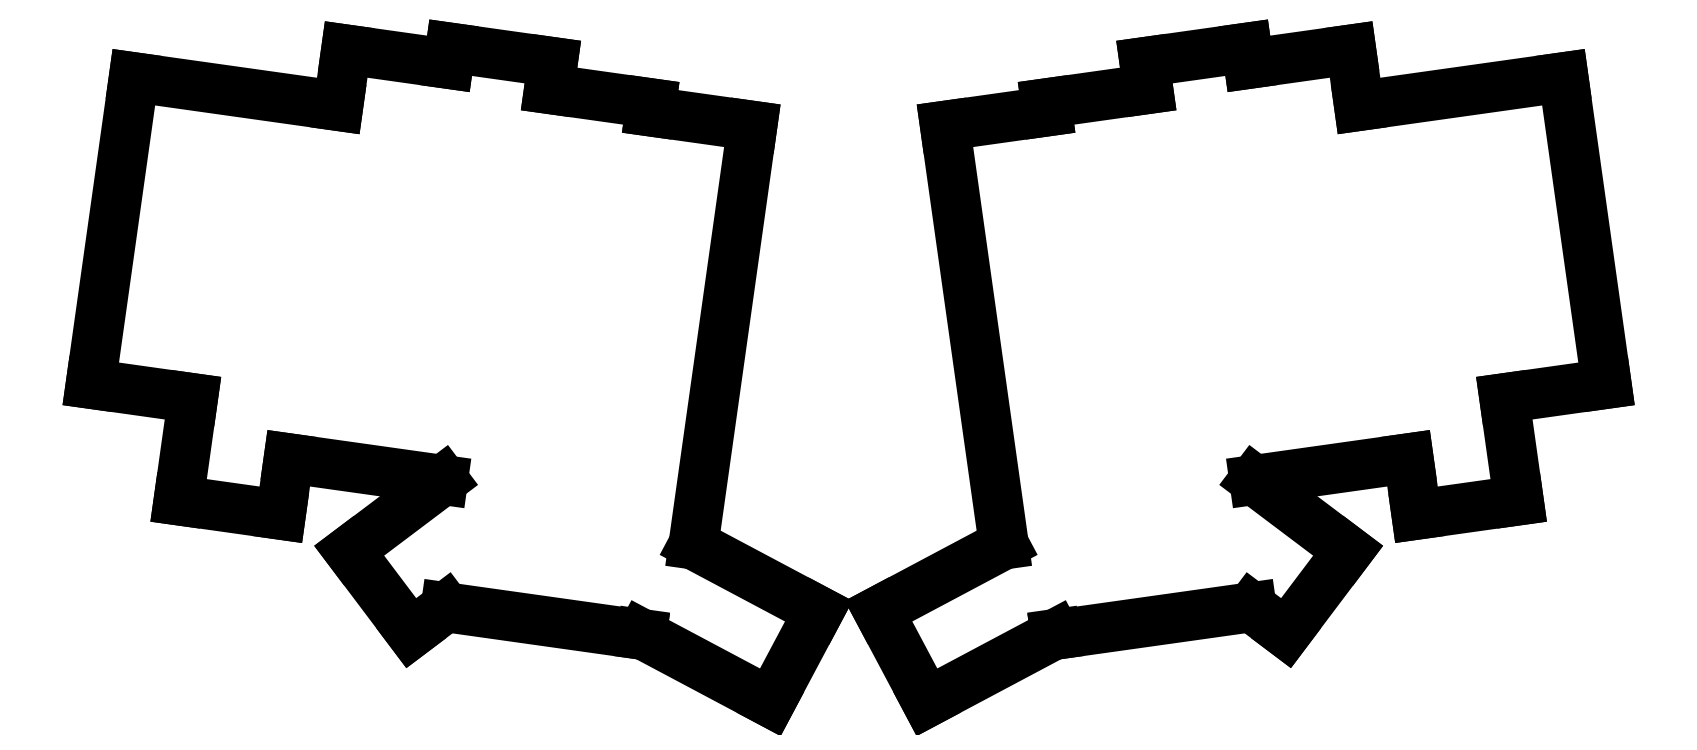
<metadata>
{"format":"dxf","ext":"dxf","renderer":"ezdxf+matplotlib","layout":"modelspace","background":"white","min_lineweight":24,"dpi":150}
</metadata>
<code>
0
SECTION
2
ENTITIES
0
LINE
8
0
10
72.85
20
-131.9
11
91.66
21
-134.6
0
LINE
8
0
10
72.85
20
-131.9
11
80.78
21
-75.48
0
LINE
8
0
10
80.78
20
-75.48
11
118.4
21
-80.77
0
LINE
8
0
10
89.02
20
-153.4
11
107.8
21
-156
0
LINE
8
0
10
107.8
20
-156
11
109.3
21
-145.6
0
LINE
8
0
10
91.66
20
-134.6
11
89.02
21
-153.4
0
LINE
8
0
10
109.3
20
-145.6
11
137.7
21
-149.6
0
LINE
8
0
10
138.7
20
-73.01
11
119.9
21
-70.37
0
LINE
8
0
10
119.9
20
-70.37
11
118.4
21
-80.77
0
LINE
8
0
10
157.2
20
-77.64
11
157.9
21
-72.69
0
LINE
8
0
10
157.9
20
-72.69
11
139.1
21
-70.04
0
LINE
8
0
10
139.1
20
-70.04
11
138.7
21
-73.01
0
LINE
8
0
10
175.8
20
-81.77
11
176
21
-80.28
0
LINE
8
0
10
176
20
-80.28
11
157.2
21
-77.64
0
LINE
8
0
10
183.8
20
-161.5
11
194.6
21
-84.41
0
LINE
8
0
10
194.6
20
-84.41
11
175.8
21
-81.77
0
LINE
8
0
10
333.1
20
-134.6
11
351.9
21
-131.9
0
LINE
8
0
10
344
20
-75.48
11
351.9
21
-131.9
0
LINE
8
0
10
306.3
20
-80.77
11
344
21
-75.48
0
LINE
8
0
10
316.9
20
-156
11
335.7
21
-153.4
0
LINE
8
0
10
335.7
20
-153.4
11
333.1
21
-134.6
0
LINE
8
0
10
315.5
20
-145.6
11
316.9
21
-156
0
LINE
8
0
10
287
20
-149.6
11
315.5
21
-145.6
0
LINE
8
0
10
306.3
20
-80.77
11
304.9
21
-70.37
0
LINE
8
0
10
304.9
20
-70.37
11
286.1
21
-73.01
0
LINE
8
0
10
286.1
20
-73.01
11
285.7
21
-70.04
0
LINE
8
0
10
285.7
20
-70.04
11
266.8
21
-72.69
0
LINE
8
0
10
266.8
20
-72.69
11
267.5
21
-77.64
0
LINE
8
0
10
267.5
20
-77.64
11
248.7
21
-80.28
0
LINE
8
0
10
248.7
20
-80.28
11
248.9
21
-81.77
0
LINE
8
0
10
230.1
20
-84.41
11
240.9
21
-161.5
0
LINE
8
0
10
248.9
20
-81.77
11
230.1
21
-84.41
0
LINE
8
0
10
174.3
20
-178
11
198
21
-190.5
0
LINE
8
0
10
198
20
-190.5
11
206.9
21
-173.8
0
LINE
8
0
10
206.9
20
-173.8
11
183.8
21
-161.5
0
LINE
8
0
10
226.8
20
-190.5
11
250.5
21
-178
0
LINE
8
0
10
240.9
20
-161.5
11
217.9
21
-173.8
0
LINE
8
0
10
217.9
20
-173.8
11
226.8
21
-190.5
0
LINE
8
0
10
138.2
20
-173
11
174.3
21
-178.1
0
LINE
8
0
10
174.3
20
-178.1
11
174.3
21
-178
0
LINE
8
0
10
250.5
20
-178.1
11
286.6
21
-173
0
LINE
8
0
10
250.5
20
-178
11
250.5
21
-178.1
0
LINE
8
0
10
131.9
20
-177.8
11
138.2
21
-173
0
LINE
8
0
10
137.7
20
-149.6
11
120.4
21
-162.6
0
LINE
8
0
10
120.4
20
-162.6
11
131.9
21
-177.8
0
LINE
8
0
10
286.6
20
-173
11
292.9
21
-177.8
0
LINE
8
0
10
292.9
20
-177.8
11
304.3
21
-162.6
0
LINE
8
0
10
304.3
20
-162.6
11
287
21
-149.6
0
ENDSEC
0
EOF

</code>
